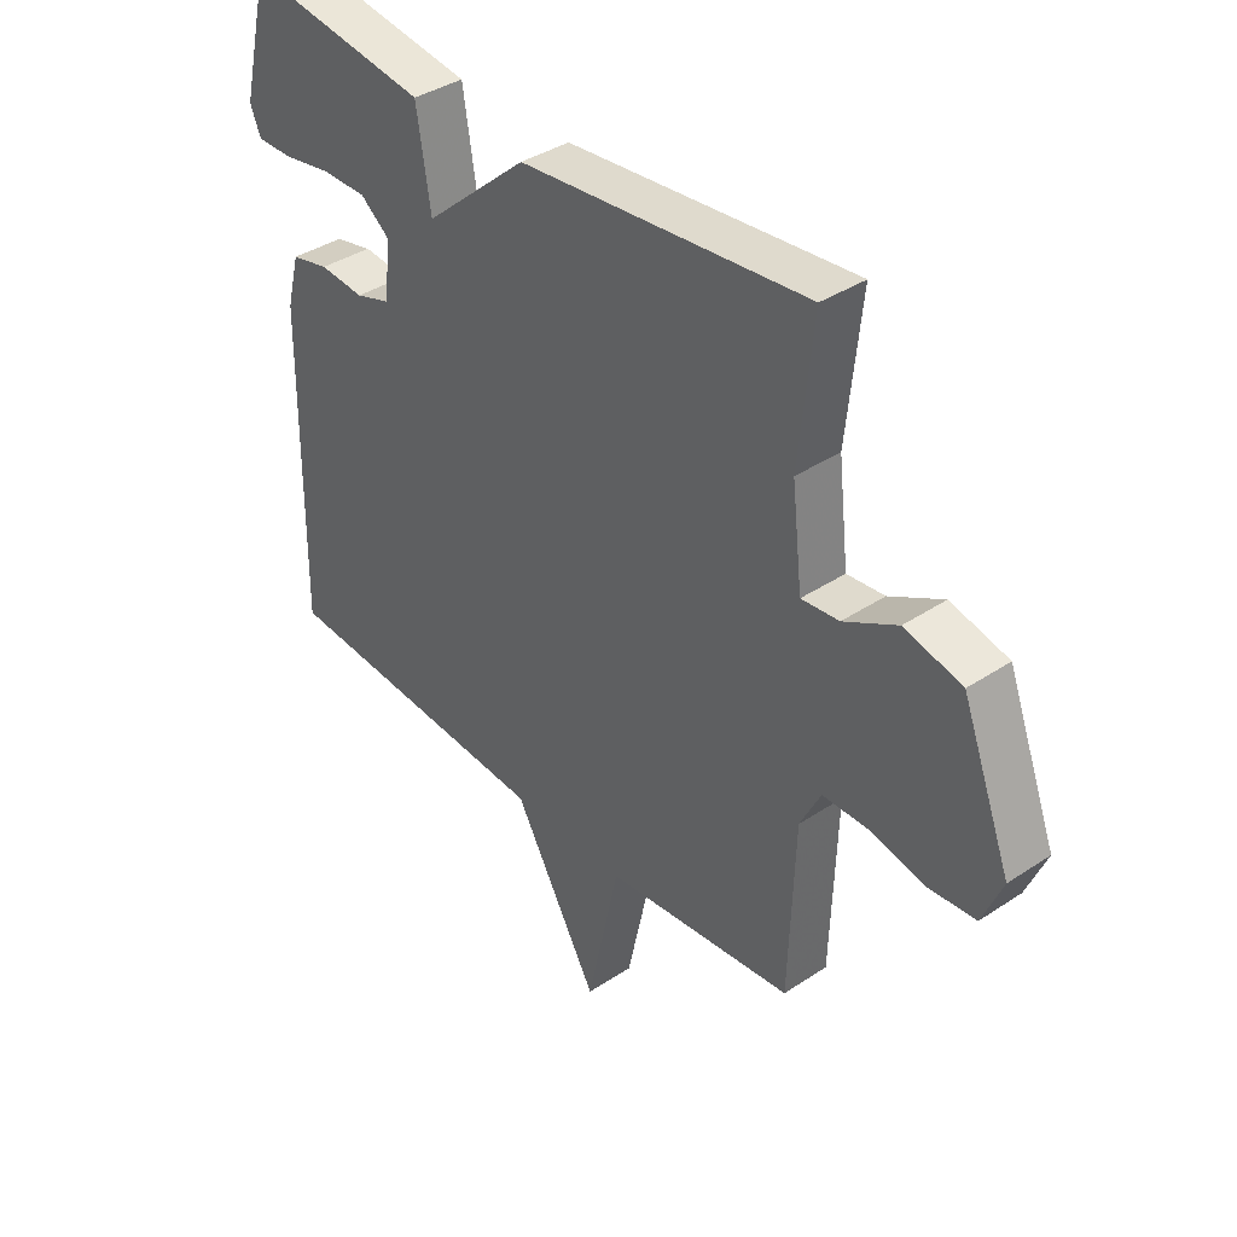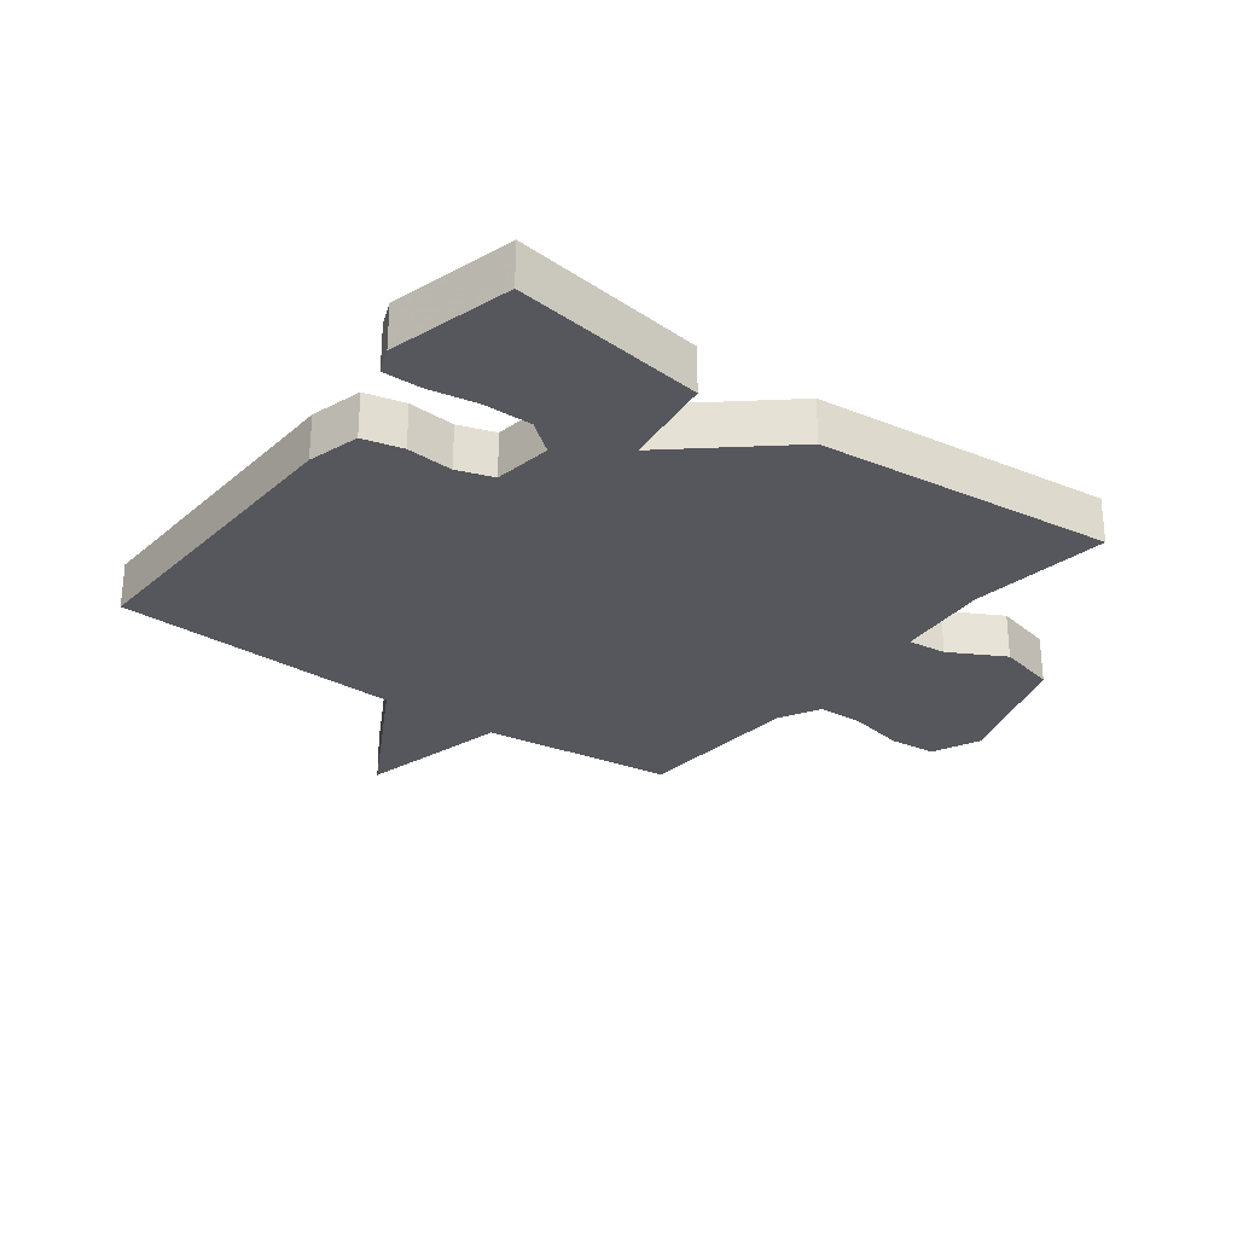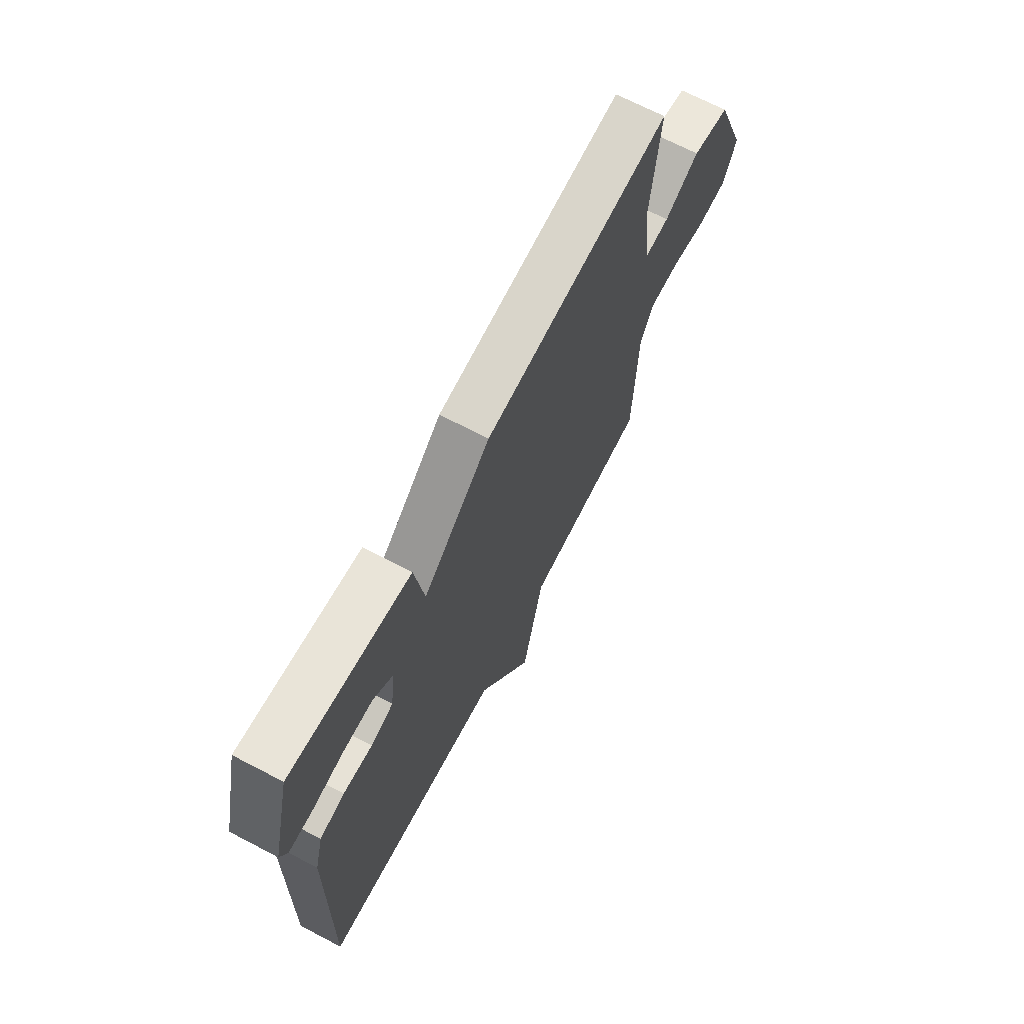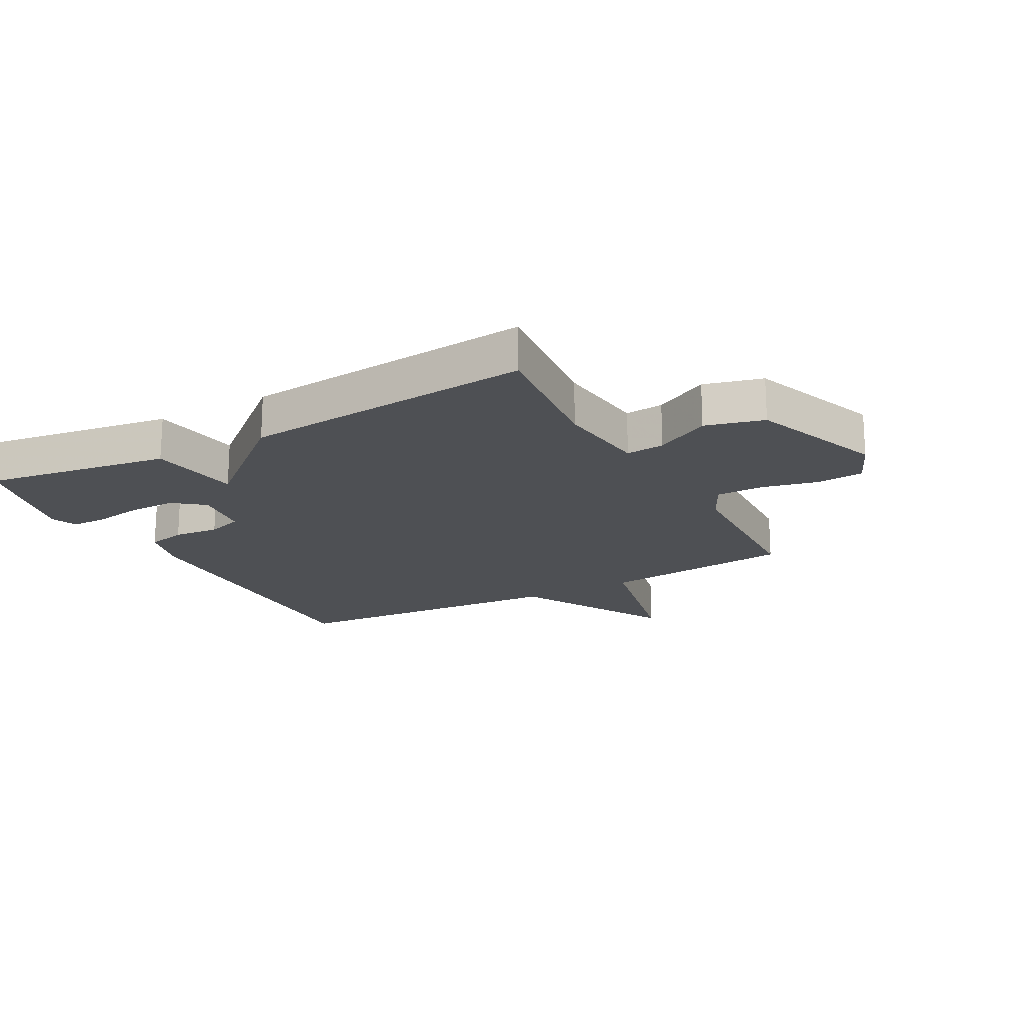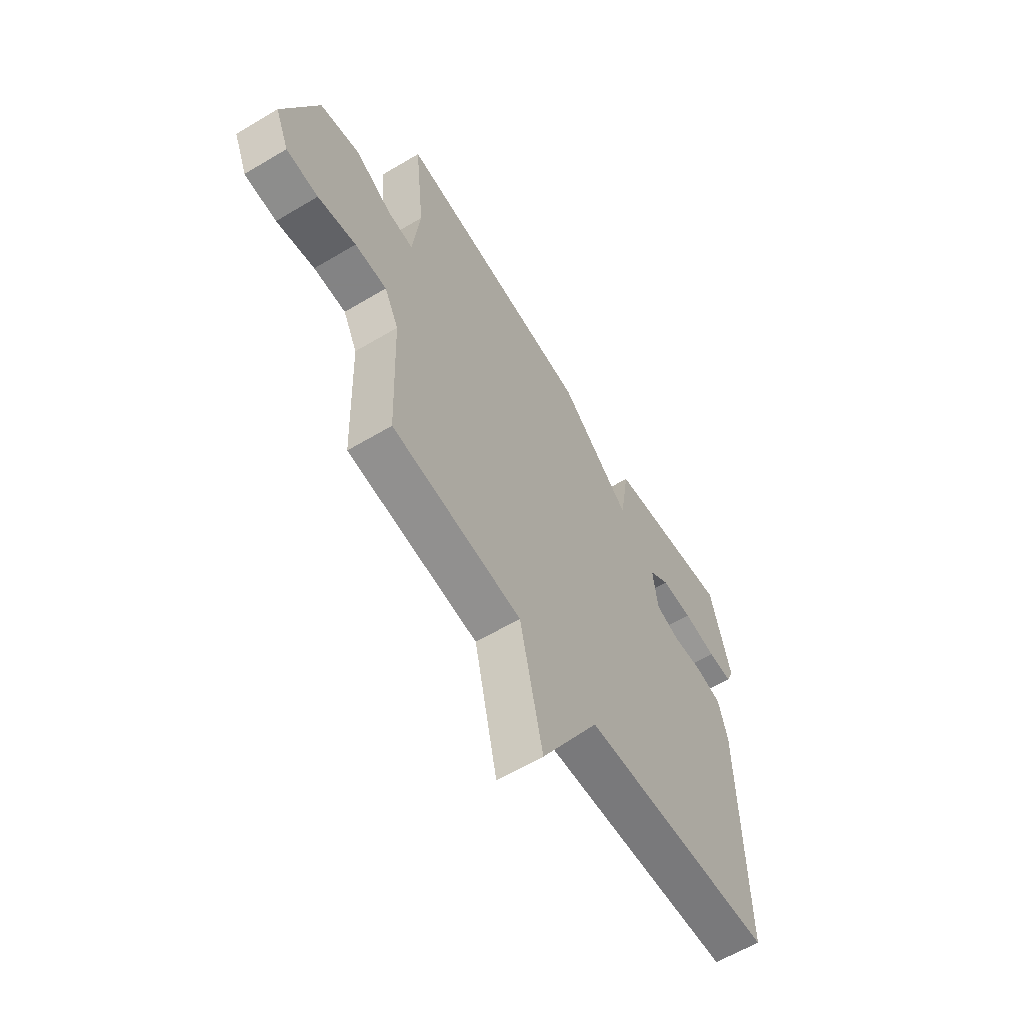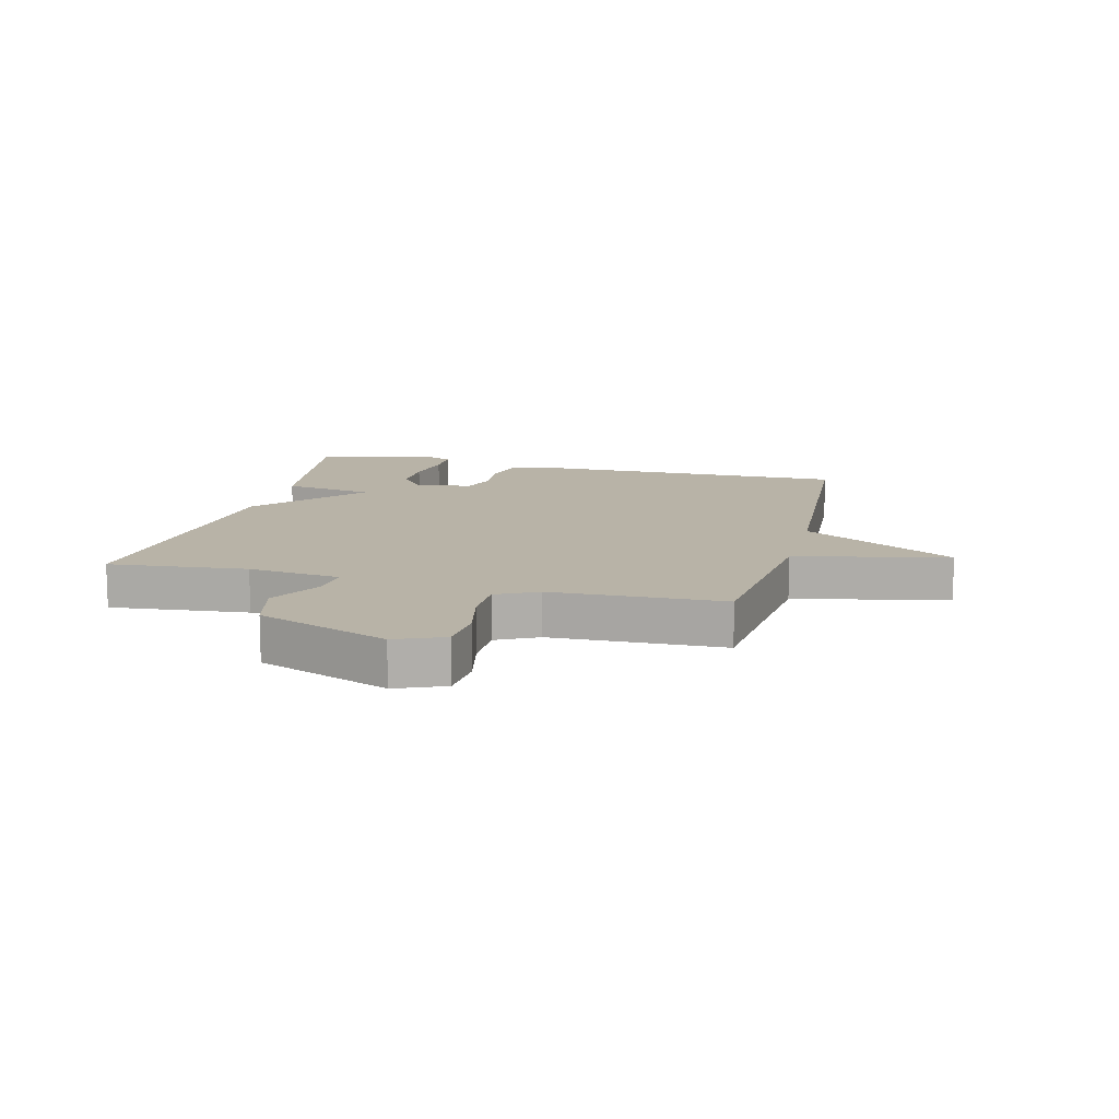
<metadata>
{"format":"obj","ext":"obj","renderer":"f3d","projection":"perspective","resolution":1024,"background":"white","views":[{"elev":38.1,"azim":49.8,"up":"+Z"},{"elev":-27.5,"azim":-37.2,"up":"+Y"},{"elev":69.0,"azim":-62.4,"up":"+Z"},{"elev":-19.0,"azim":28.4,"up":"+Y"},{"elev":-61.1,"azim":121.3,"up":"+Z"},{"elev":12.7,"azim":104.3,"up":"+Y"}]}
</metadata>
<code>
v 0.5 0.07 0.5
v 0.476 0.07 0.269
v 0.494 0.07 0.113
v 0.558 0.07 0.119
v 0.649 0.07 0.168
v 0.747 0.07 0.143
v 0.831 0.07 -0.077
v 0.797 0.07 -0.158
v 0.718 0.07 -0.164
v 0.624 0.07 -0.143
v 0.545 0.07 -0.143
v 0.51 0.07 -0.212
v 0.5 0.07 -0.5
v 0.178 0.07 -0.533
v 0.122 0.07 -0.789
v -0.022 0.07 -0.533
v -0.5 0.07 -0.5
v -0.493 0.07 0.022
v -0.471 0.07 0.107
v -0.406 0.07 0.122
v -0.33 0.07 0.115
v -0.271 0.07 0.134
v -0.259 0.07 0.23
v -0.31 0.07 0.27
v -0.388 0.07 0.27
v -0.47 0.07 0.256
v -0.531 0.07 0.256
v -0.549 0.07 0.3
v -0.5 0.07 0.5
v -0.189 0.07 0.454
v -0.165 0.07 0.301
v 0.011 0.07 0.454
v 0.5 0 0.5
v 0.476 0 0.269
v 0.494 0 0.113
v 0.558 0 0.119
v 0.649 0 0.168
v 0.747 0 0.143
v 0.831 0 -0.077
v 0.797 0 -0.158
v 0.718 0 -0.164
v 0.624 0 -0.143
v 0.545 0 -0.143
v 0.51 0 -0.212
v 0.5 0 -0.5
v 0.178 0 -0.533
v 0.122 0 -0.789
v -0.022 0 -0.533
v -0.5 0 -0.5
v -0.493 0 0.022
v -0.471 0 0.107
v -0.406 0 0.122
v -0.33 0 0.115
v -0.271 0 0.134
v -0.259 0 0.23
v -0.31 0 0.27
v -0.388 0 0.27
v -0.47 0 0.256
v -0.531 0 0.256
v -0.549 0 0.3
v -0.5 0 0.5
v -0.189 0 0.454
v -0.165 0 0.301
v 0.011 0 0.454
f 31 32 1 2
f 29 30 31
f 28 29 31
f 27 28 31
f 25 26 27
f 25 27 31
f 24 25 31
f 31 2 3
f 24 31 3
f 23 24 3
f 19 20 21
f 18 19 21
f 17 18 21
f 16 17 21
f 16 21 22
f 15 16 22
f 14 15 22
f 22 23 3
f 14 22 3
f 13 14 3
f 12 13 3
f 8 9 10
f 7 8 10
f 6 7 10
f 5 6 10
f 4 5 10
f 4 10 11
f 3 4 11 12
f 34 33 64 63
f 63 62 61
f 63 61 60
f 63 60 59
f 59 58 57
f 63 59 57
f 63 57 56
f 35 34 63
f 35 63 56
f 35 56 55
f 53 52 51
f 53 51 50
f 53 50 49
f 53 49 48
f 54 53 48
f 54 48 47
f 54 47 46
f 35 55 54
f 35 54 46
f 35 46 45
f 35 45 44
f 42 41 40
f 42 40 39
f 42 39 38
f 42 38 37
f 42 37 36
f 43 42 36
f 44 43 36 35
f 1 33 34 2
f 2 34 35 3
f 3 35 36 4
f 4 36 37 5
f 5 37 38 6
f 6 38 39 7
f 7 39 40 8
f 8 40 41 9
f 9 41 42 10
f 10 42 43 11
f 11 43 44 12
f 12 44 45 13
f 13 45 46 14
f 14 46 47 15
f 15 47 48 16
f 16 48 49 17
f 17 49 50 18
f 18 50 51 19
f 19 51 52 20
f 20 52 53 21
f 21 53 54 22
f 22 54 55 23
f 23 55 56 24
f 24 56 57 25
f 25 57 58 26
f 26 58 59 27
f 27 59 60 28
f 28 60 61 29
f 29 61 62 30
f 30 62 63 31
f 31 63 64 32
f 32 64 33 1

</code>
